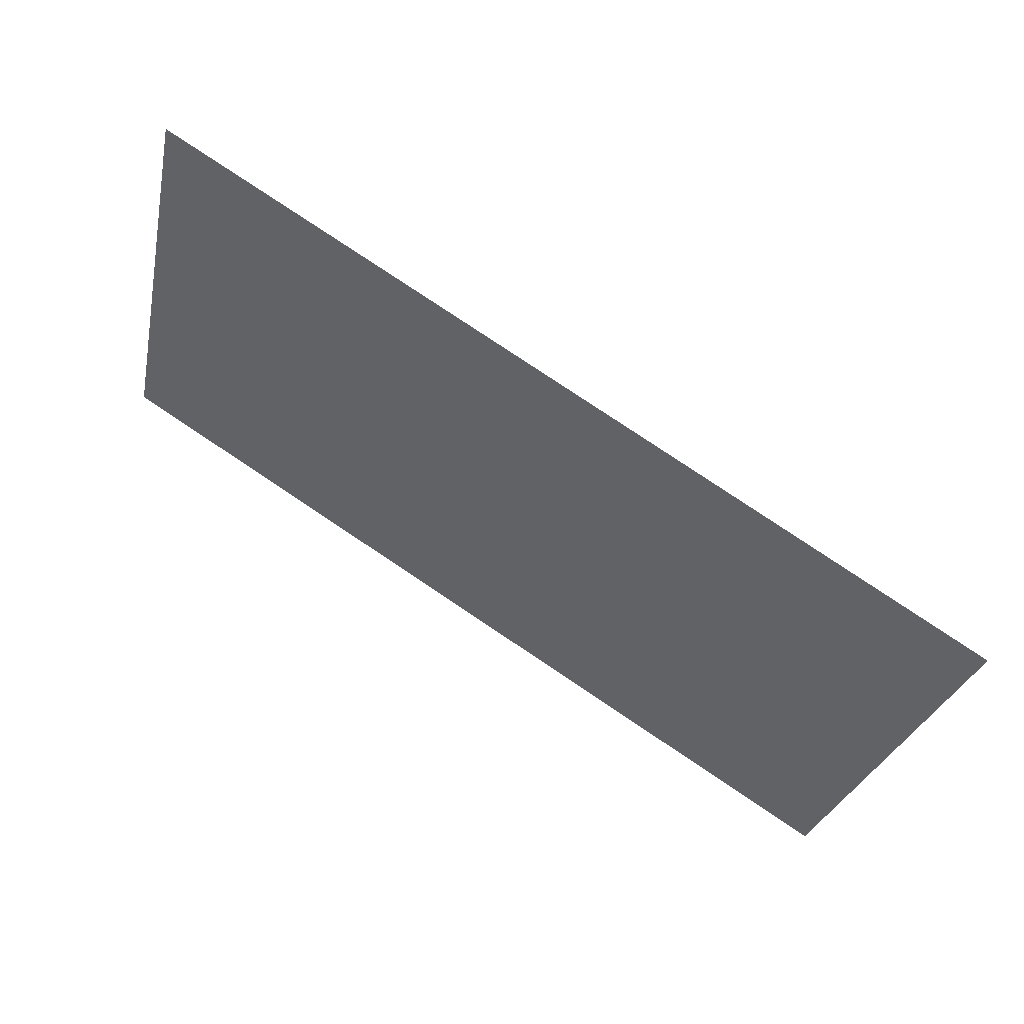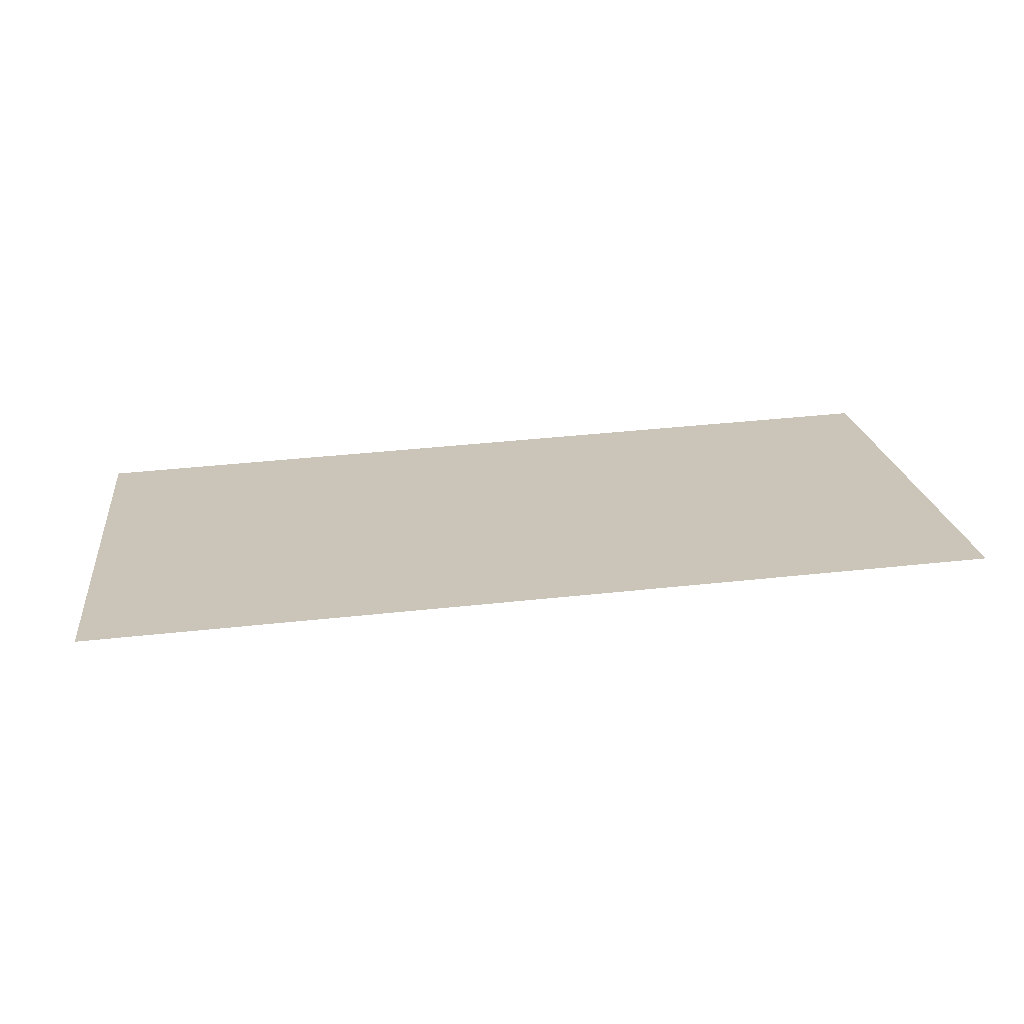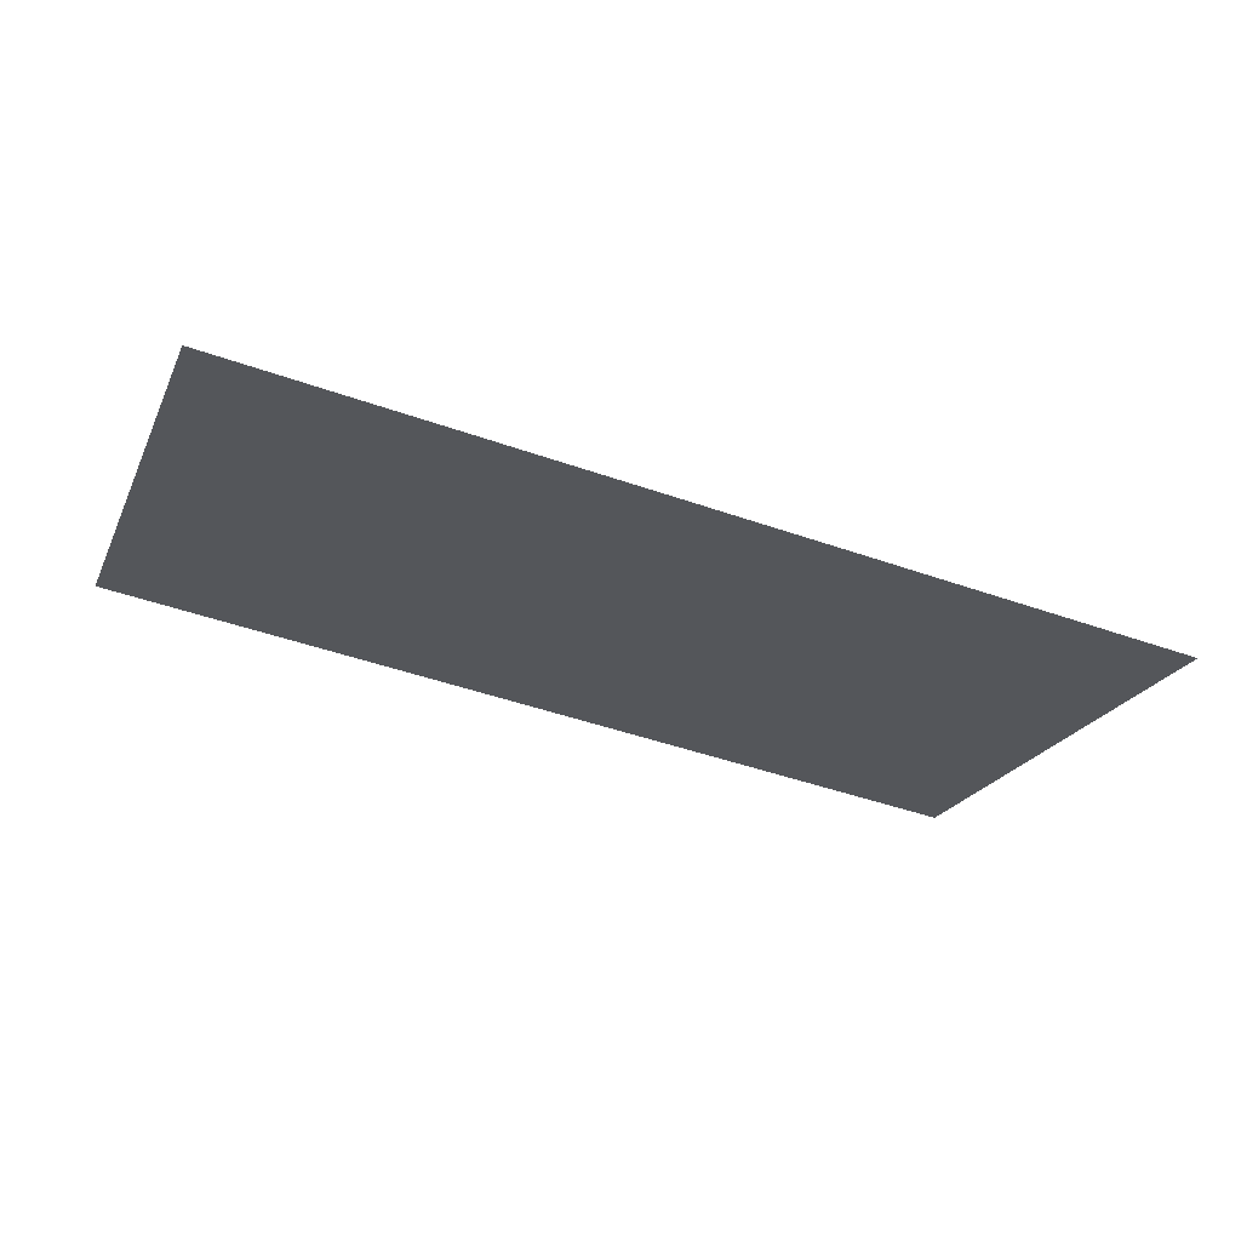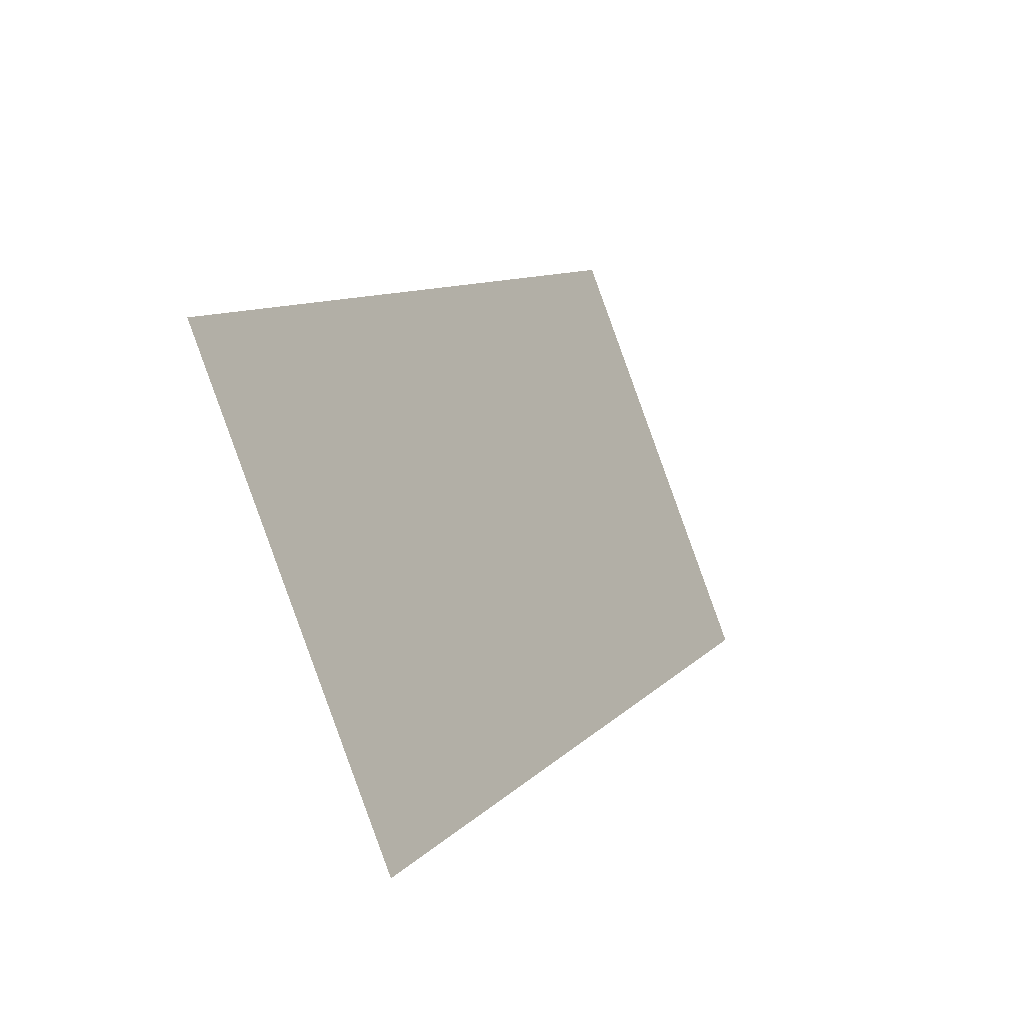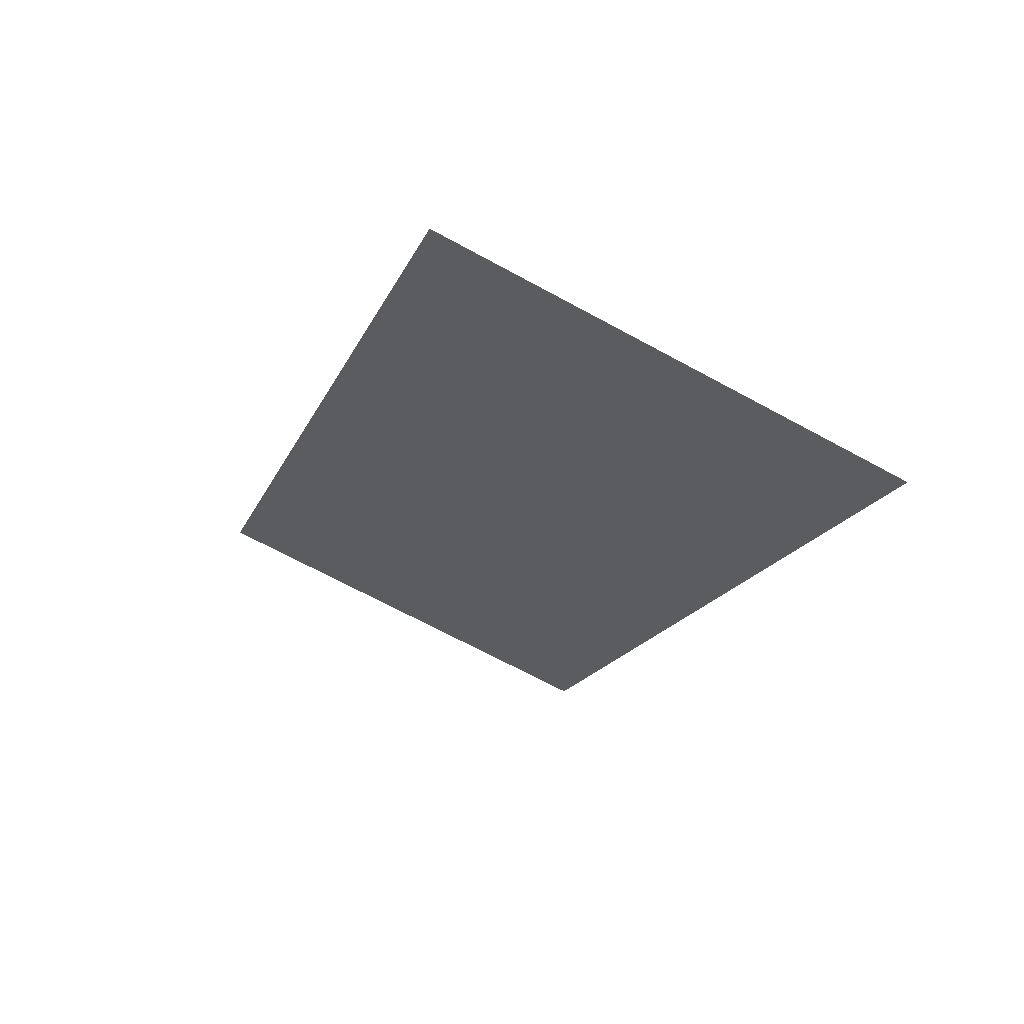
<metadata>
{"format":"obj","ext":"obj","renderer":"f3d","projection":"perspective","resolution":1024,"background":"white","views":[{"elev":79.9,"azim":-146.3,"up":"+Y"},{"elev":42.7,"azim":172.7,"up":"+Z"},{"elev":-46.2,"azim":-21.9,"up":"+Z"},{"elev":9.8,"azim":113.7,"up":"+Y"},{"elev":-18.4,"azim":-108.5,"up":"+Z"}]}
</metadata>
<code>
o MANOR_DECOR_FOLIAGE.007
v 0.5 0 -0
v -0.5 0 0
v 0.5 0.5 0.2
v -0.5 0.5 0.2
f 2 1 3 4

</code>
